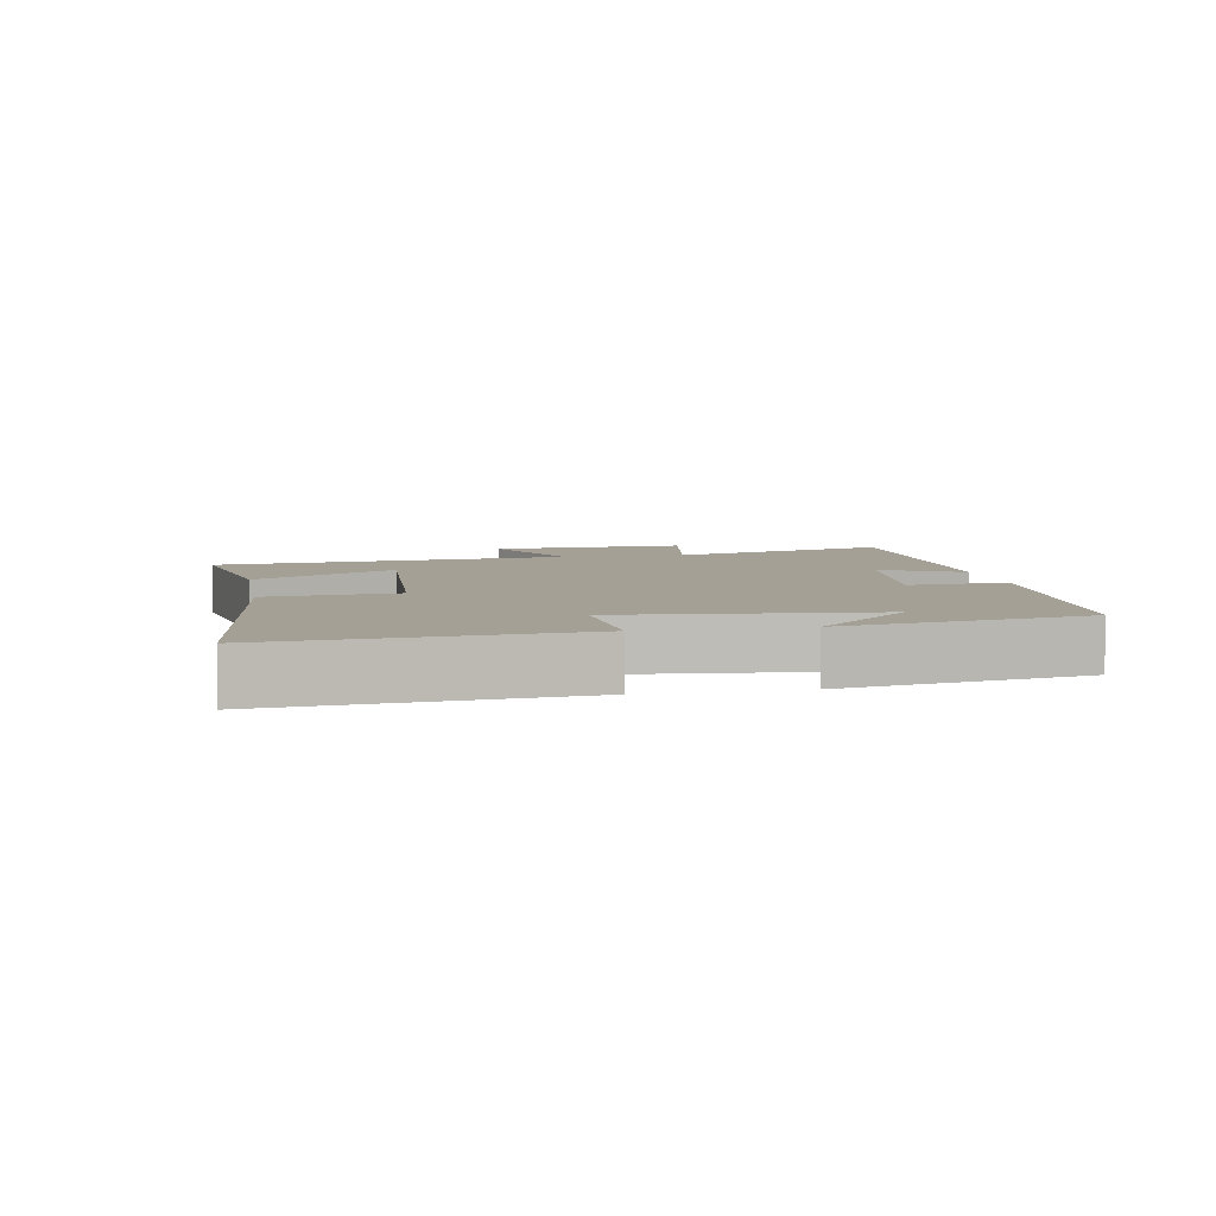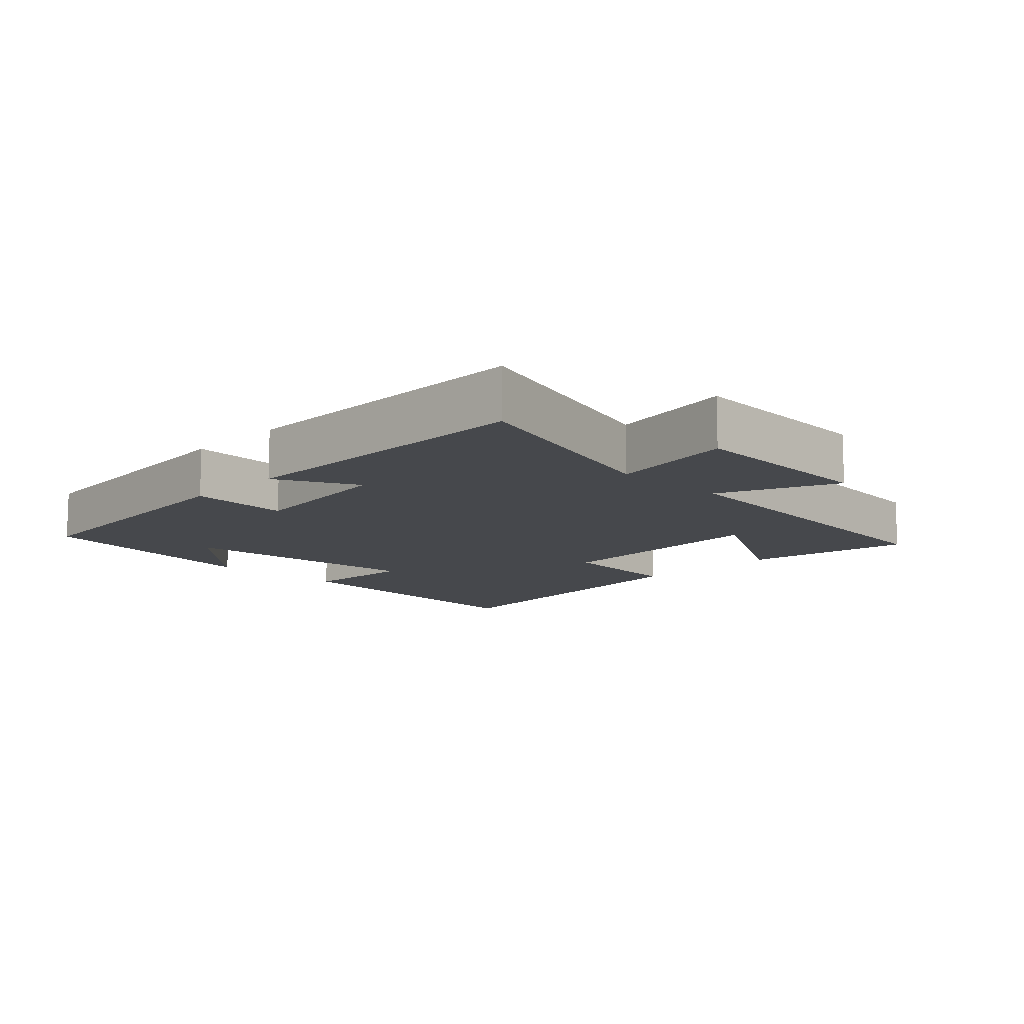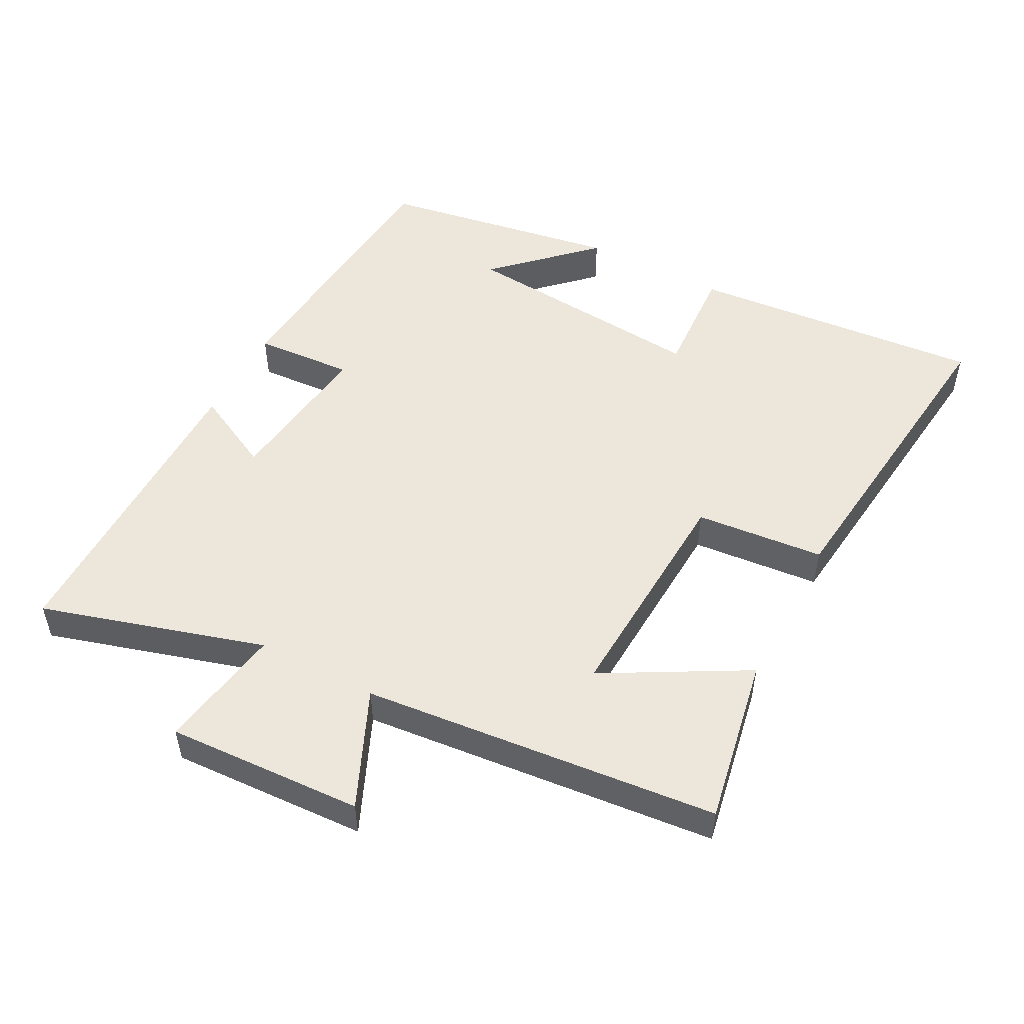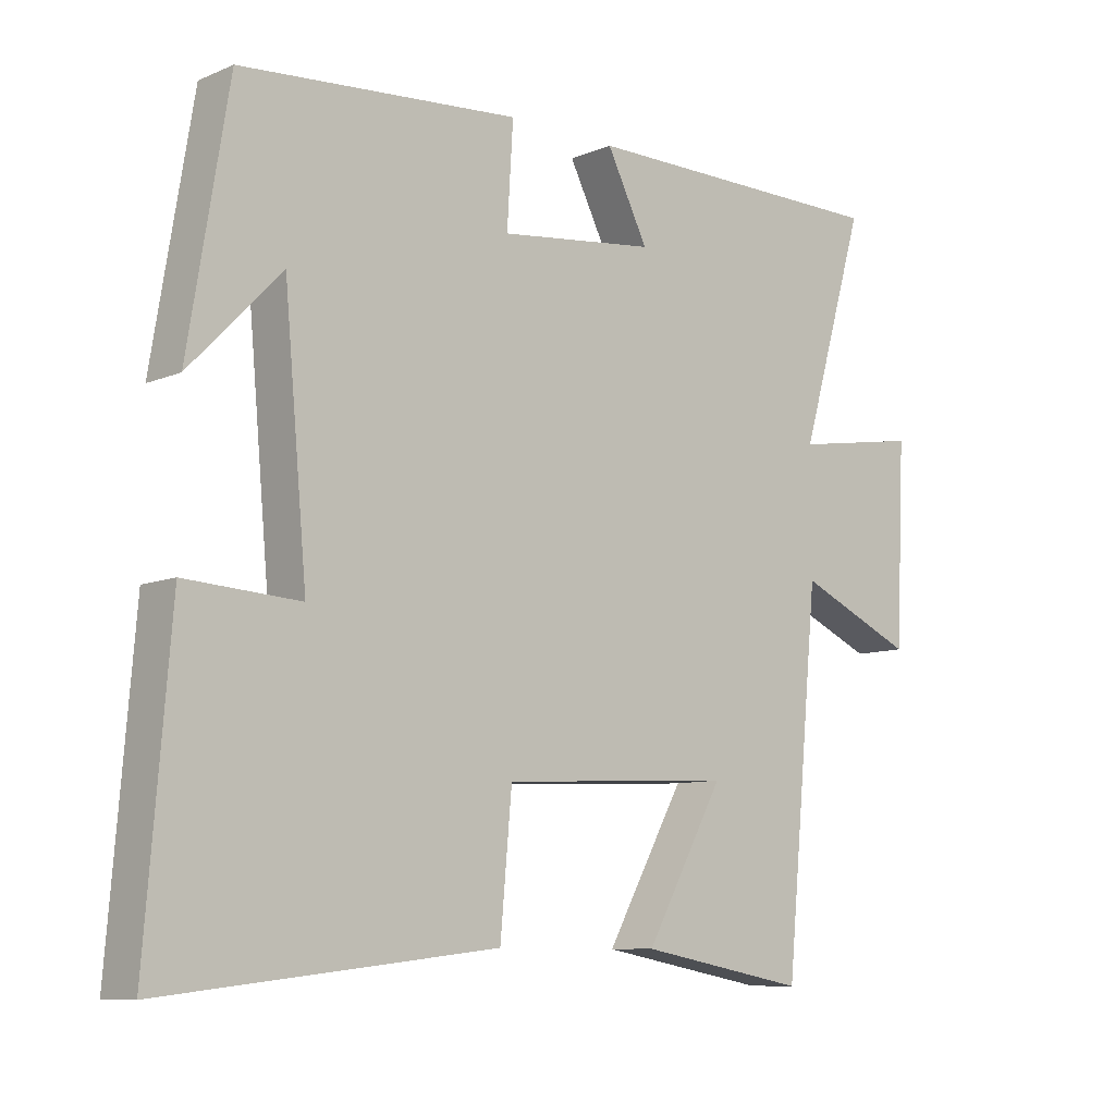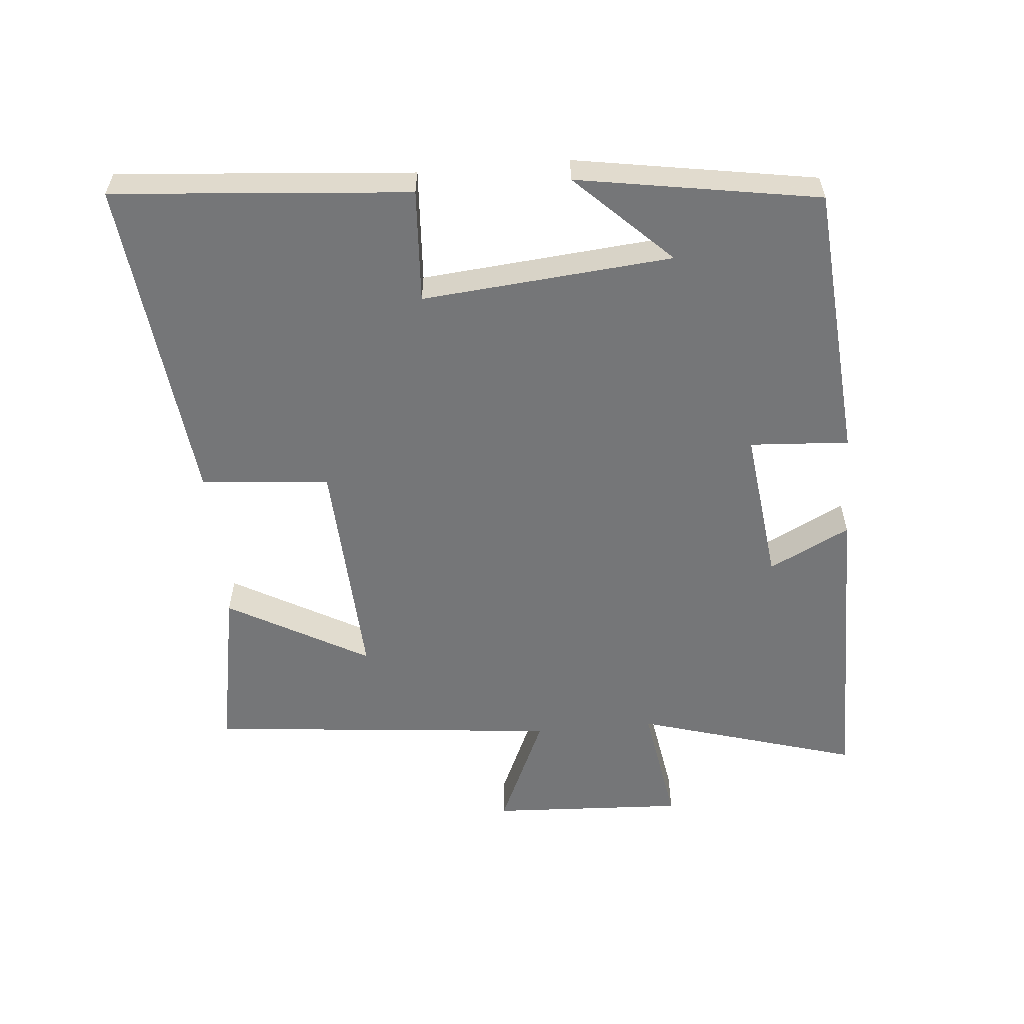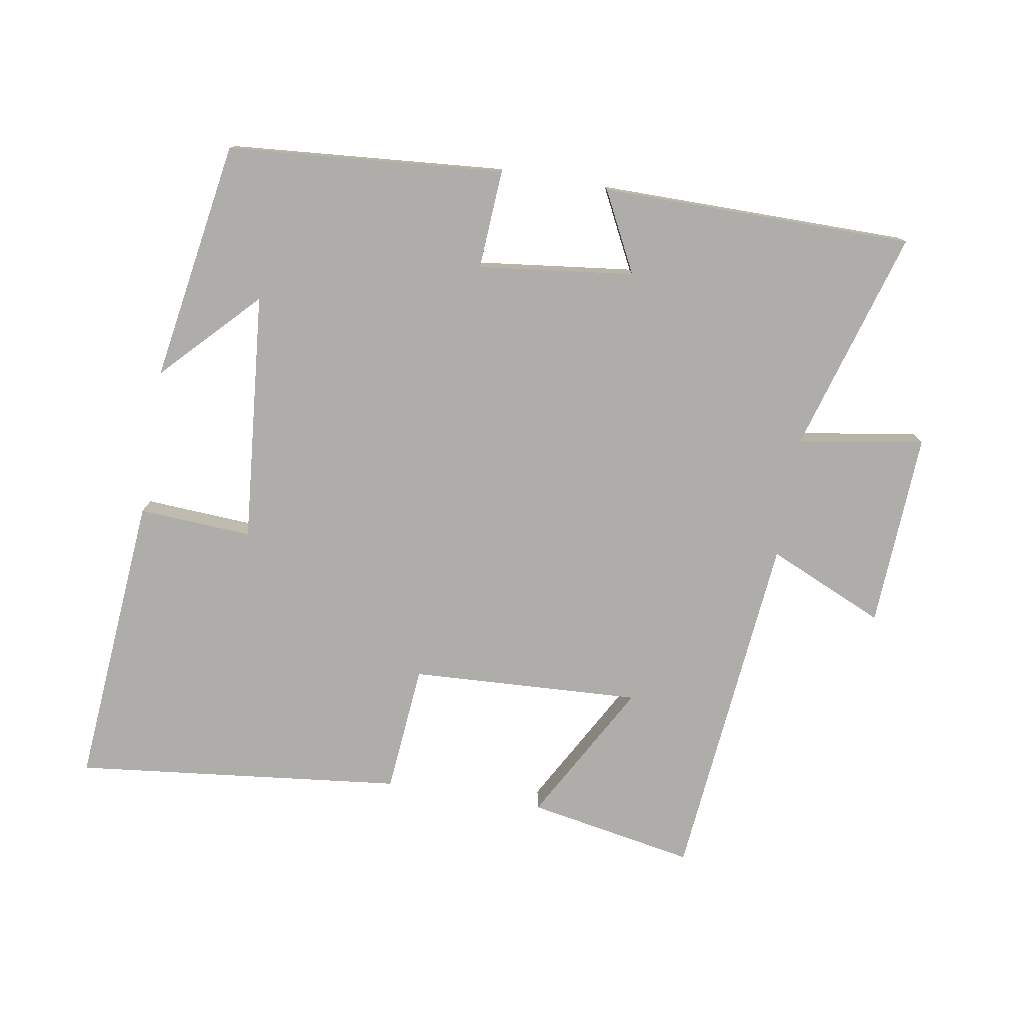
<metadata>
{"format":"obj","ext":"obj","renderer":"f3d","projection":"perspective","resolution":1024,"background":"white","views":[{"elev":5.9,"azim":-100.4,"up":"+Y"},{"elev":-11.3,"azim":45.7,"up":"+Y"},{"elev":50.9,"azim":117.8,"up":"+Y"},{"elev":-9.1,"azim":-42.3,"up":"+Z"},{"elev":-56.8,"azim":-85.0,"up":"+Y"},{"elev":-77.2,"azim":-9.6,"up":"+Y"}]}
</metadata>
<code>
v -0.536 0.07 -0.555
v -0.5 0.07 -0.115
v -0.331 0.07 -0.125
v -0.365 0.07 0.247
v -0.5 0.07 0.107
v -0.441 0.07 0.466
v -0.029 0.07 0.5
v -0.038 0.07 0.352
v 0.194 0.07 0.38
v 0.133 0.07 0.5
v 0.598 0.07 0.499
v 0.5 0.07 0.167
v 0.688 0.07 0.198
v 0.674 0.07 -0.094
v 0.5 0.07 -0.017
v 0.449 0.07 -0.546
v 0.199 0.07 -0.5
v 0.316 0.07 -0.29
v -0.028 0.07 -0.308
v -0.045 0.07 -0.5
v -0.536 0 -0.555
v -0.5 0 -0.115
v -0.331 0 -0.125
v -0.365 0 0.247
v -0.5 0 0.107
v -0.441 0 0.466
v -0.029 0 0.5
v -0.038 0 0.352
v 0.194 0 0.38
v 0.133 0 0.5
v 0.598 0 0.499
v 0.5 0 0.167
v 0.688 0 0.198
v 0.674 0 -0.094
v 0.5 0 -0.017
v 0.449 0 -0.546
v 0.199 0 -0.5
v 0.316 0 -0.29
v -0.028 0 -0.308
v -0.045 0 -0.5
f 1 2 3
f 20 1 3
f 19 20 3
f 18 19 3 4
f 15 16 17 18
f 15 18 4
f 12 13 14 15
f 12 15 4
f 9 10 11 12
f 8 9 12 4
f 7 8 4
f 6 7 4
f 4 5 6
f 23 22 21
f 23 21 40
f 23 40 39
f 24 23 39 38
f 38 37 36 35
f 24 38 35
f 35 34 33 32
f 24 35 32
f 32 31 30 29
f 24 32 29 28
f 24 28 27
f 24 27 26
f 26 25 24
f 1 21 22 2
f 2 22 23 3
f 3 23 24 4
f 4 24 25 5
f 5 25 26 6
f 6 26 27 7
f 7 27 28 8
f 8 28 29 9
f 9 29 30 10
f 10 30 31 11
f 11 31 32 12
f 12 32 33 13
f 13 33 34 14
f 14 34 35 15
f 15 35 36 16
f 16 36 37 17
f 17 37 38 18
f 18 38 39 19
f 19 39 40 20
f 20 40 21 1

</code>
